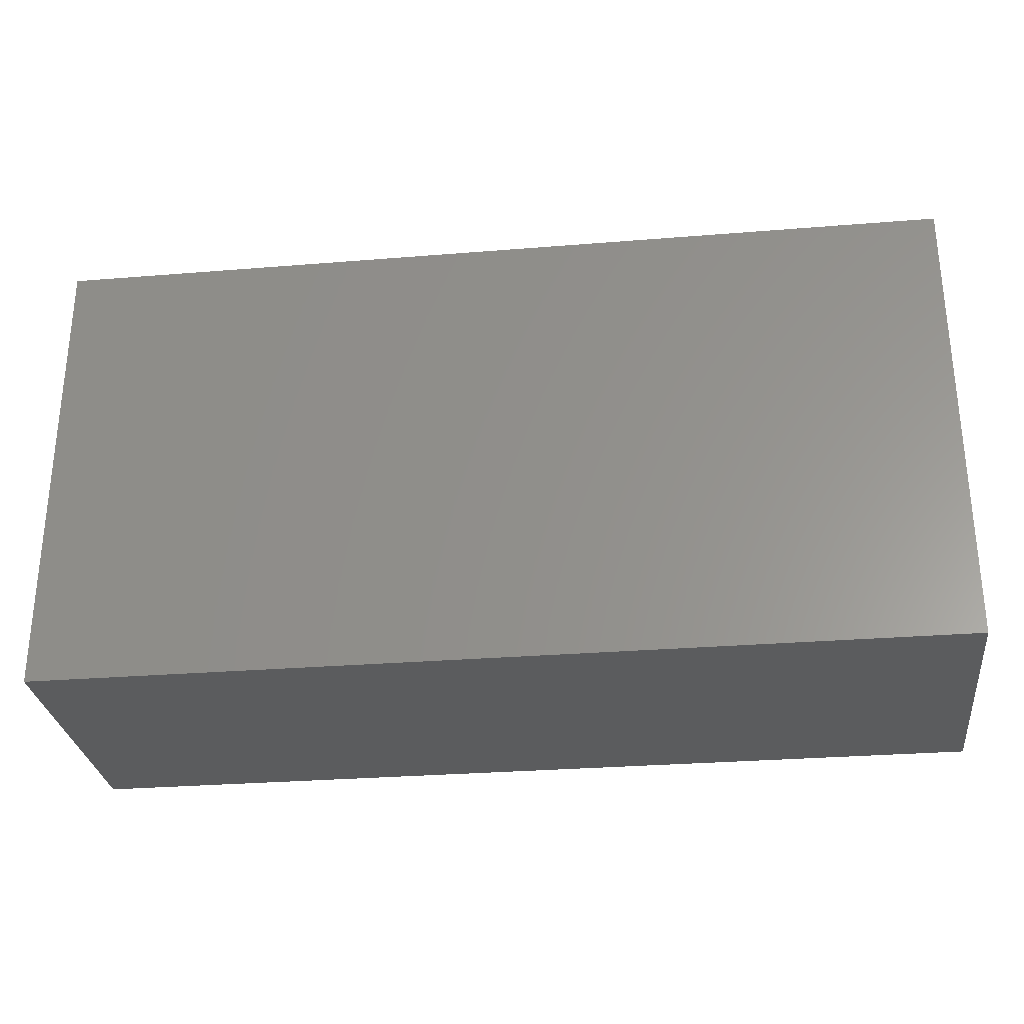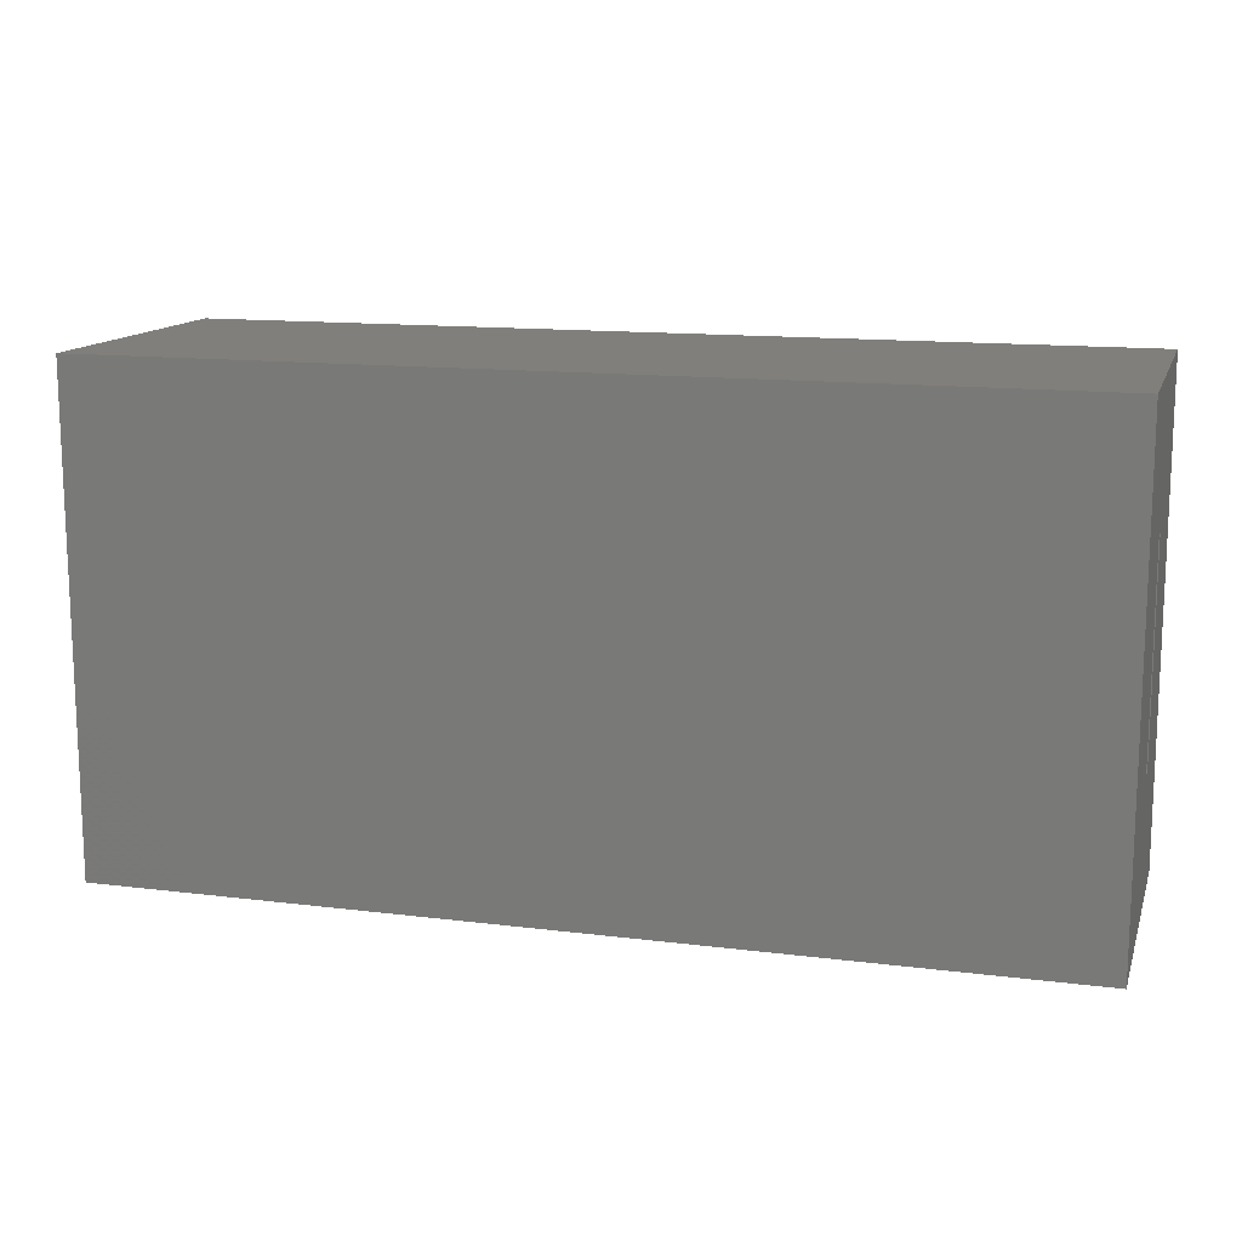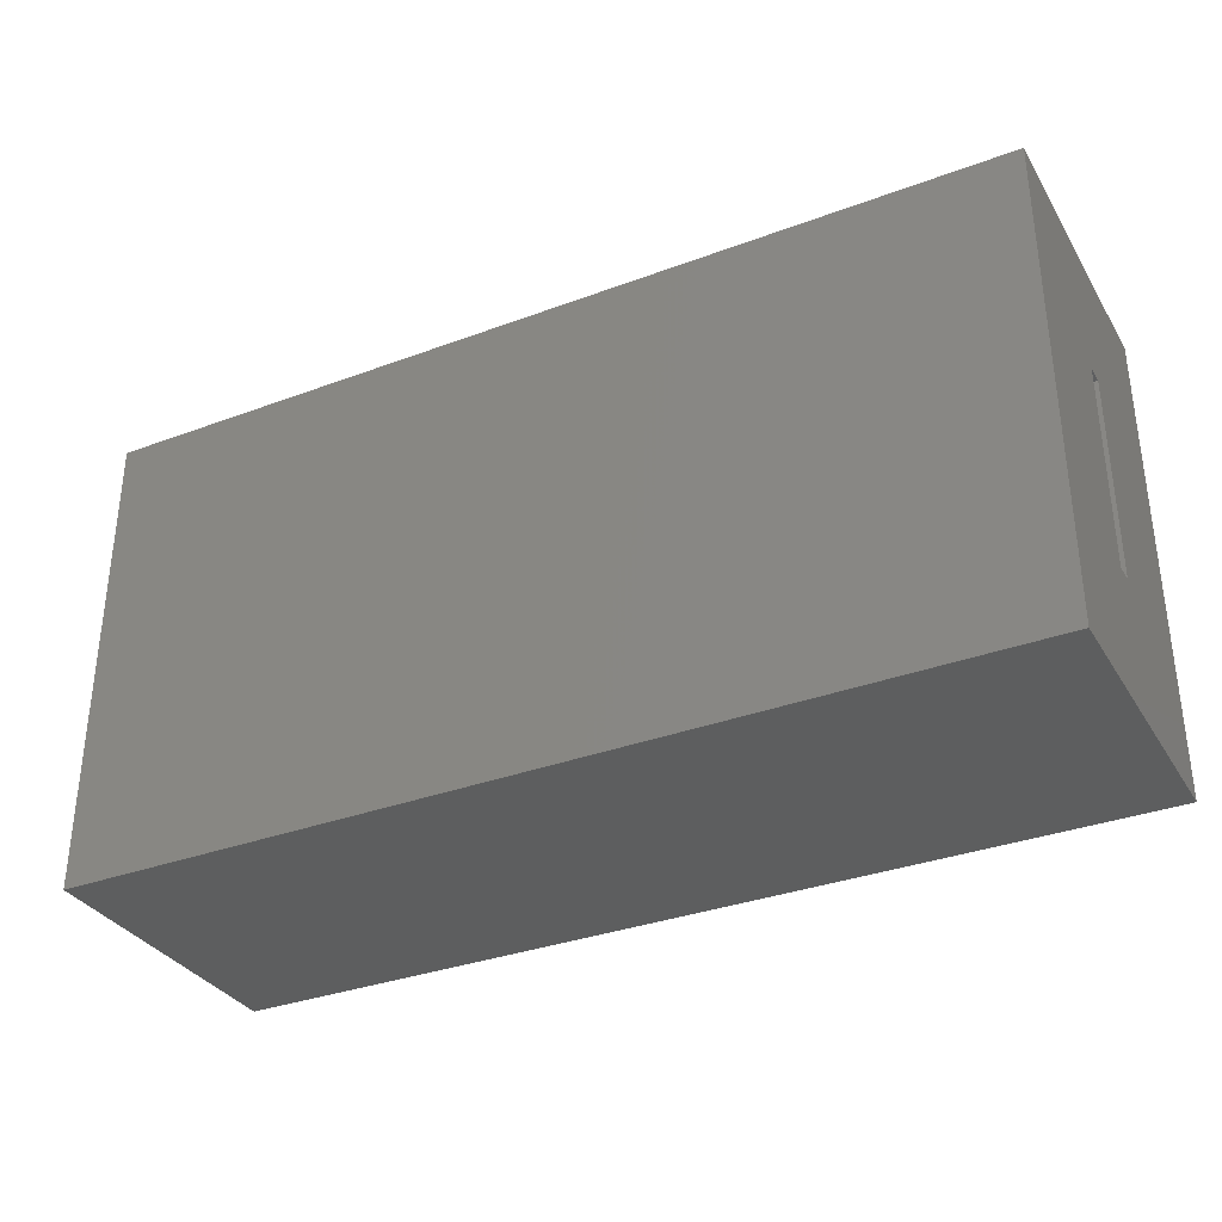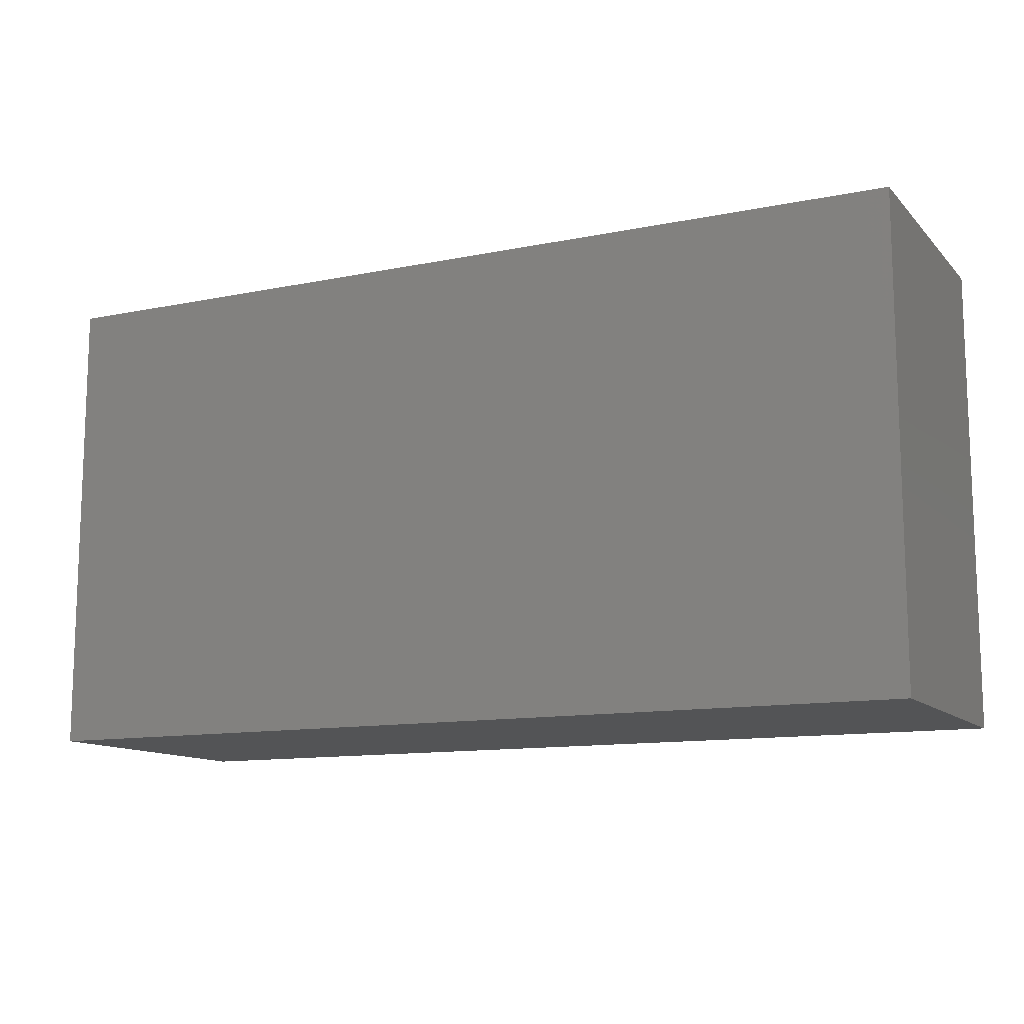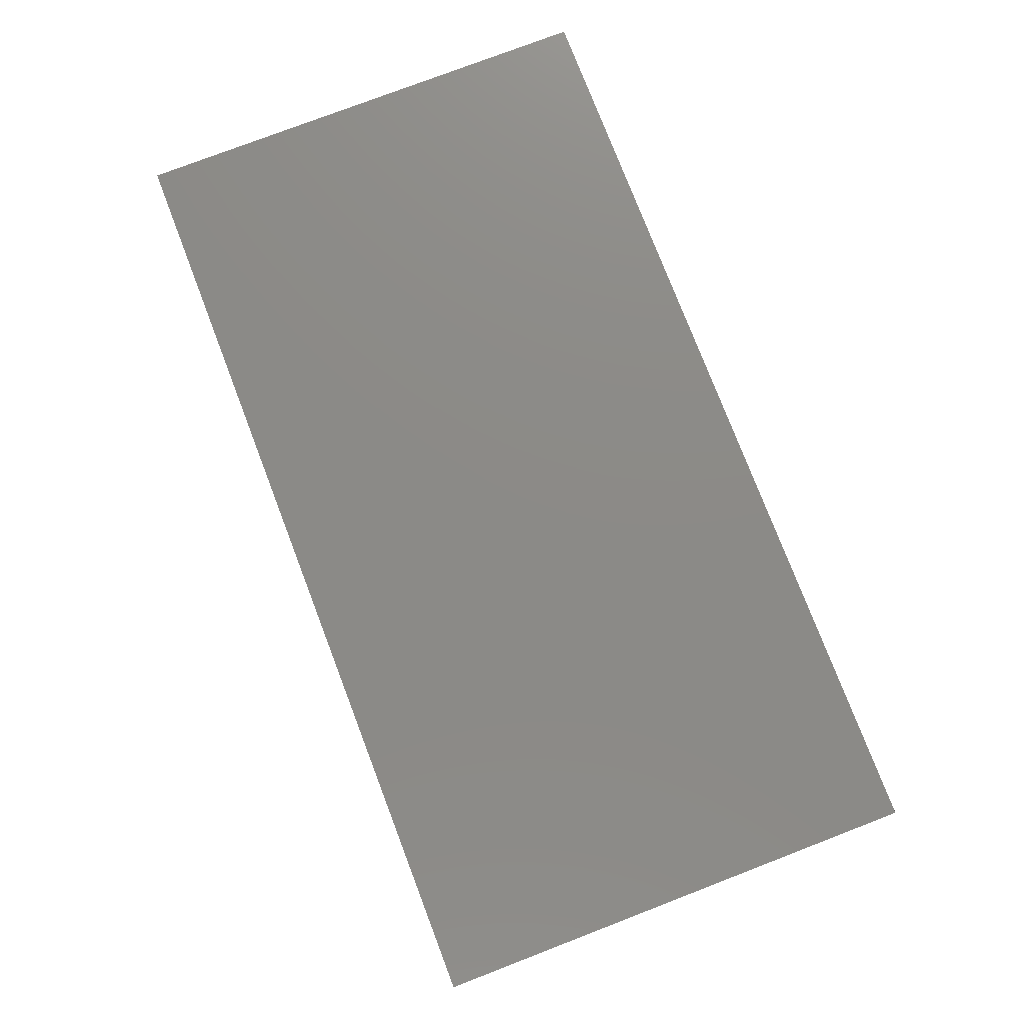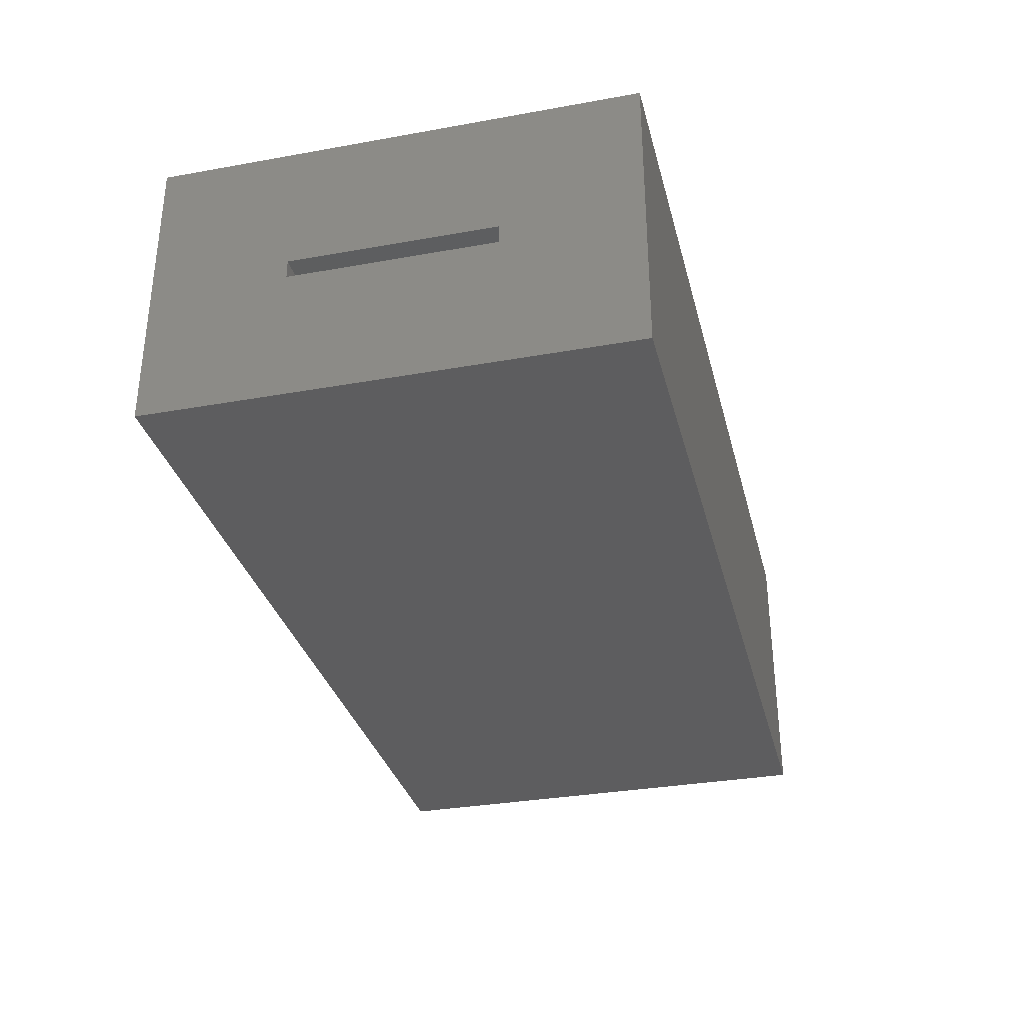
<metadata>
{"format":"stl","ext":"stl","renderer":"f3d","projection":"perspective","resolution":1024,"background":"white","views":[{"elev":-29.1,"azim":-173.1,"up":"+Y"},{"elev":13.4,"azim":-164.2,"up":"+Y"},{"elev":-33.5,"azim":-153.0,"up":"+Y"},{"elev":-12.1,"azim":25.8,"up":"+Y"},{"elev":77.4,"azim":69.0,"up":"+Z"},{"elev":-32.6,"azim":-76.0,"up":"+Z"}]}
</metadata>
<code>
# stl→obj: 16 verts, 28 faces
v -0.2109 -0.03125 0.5312
v -0.2109 -0.03125 0.5355
v -0.2109 -9.789e-18 0.5668
v -0.2109 -0.1094 0.5668
v -0.2109 -0.07812 0.5355
v -0.2109 -0.07812 0.5312
v -0.2109 -0.1094 0.5
v -0.2109 -1.388e-17 0.5
v -0.03125 -0.07812 0.5312
v -0.03125 -0.03125 0.5312
v -0.03125 -0.03125 0.5355
v -0.03125 -0.07812 0.5355
v 0 -0.1094 0.5
v 7.435e-34 -1.388e-17 0.5
v -7.414e-18 -0.1094 0.5668
v -7.414e-18 -9.789e-18 0.5668
f 1 2 3
f 4 3 2
f 4 2 5
f 4 5 6
f 4 6 7
f 3 8 1
f 1 8 7
f 1 7 6
f 9 10 6
f 6 10 1
f 10 11 1
f 1 11 2
f 11 12 2
f 2 12 5
f 12 9 5
f 5 9 6
f 12 11 9
f 9 11 10
f 13 14 15
f 15 14 16
f 15 4 13
f 13 4 7
f 16 3 15
f 15 3 4
f 14 8 16
f 16 8 3
f 13 7 14
f 14 7 8

</code>
